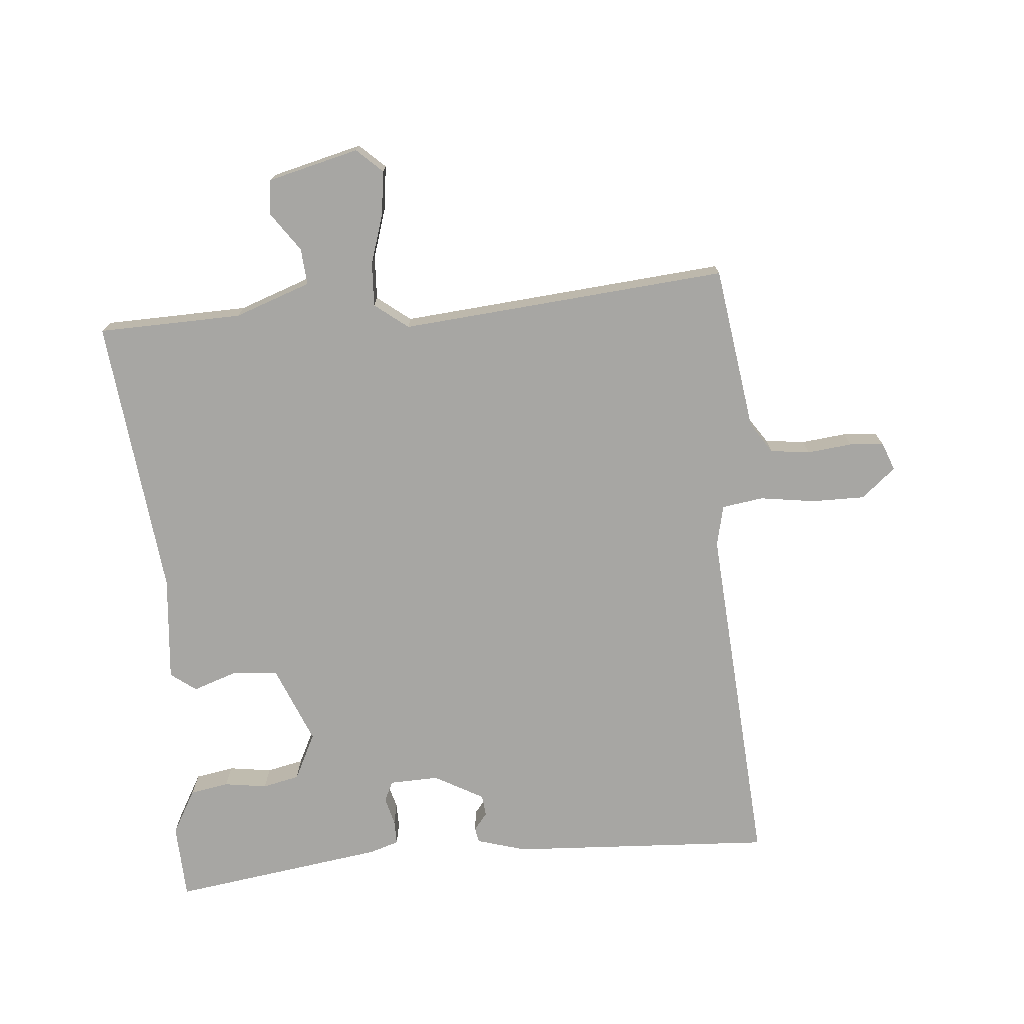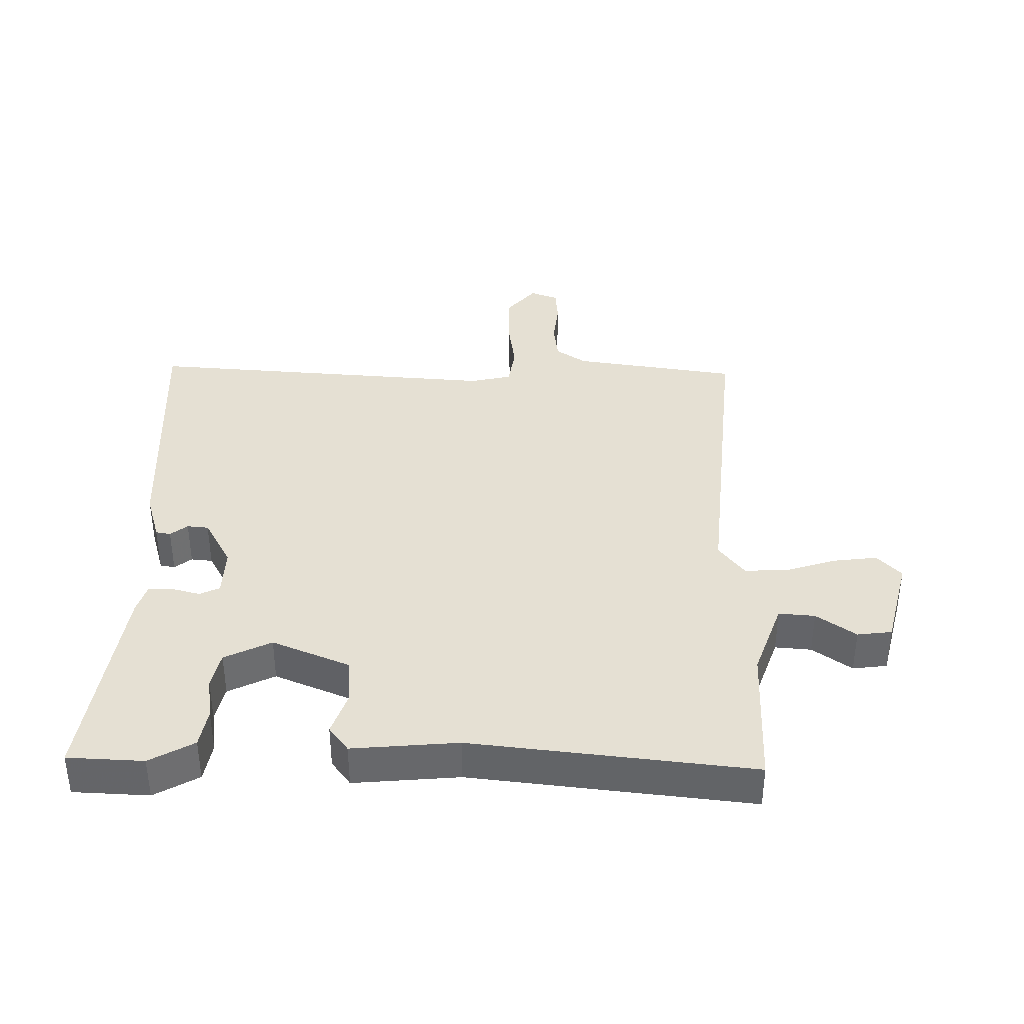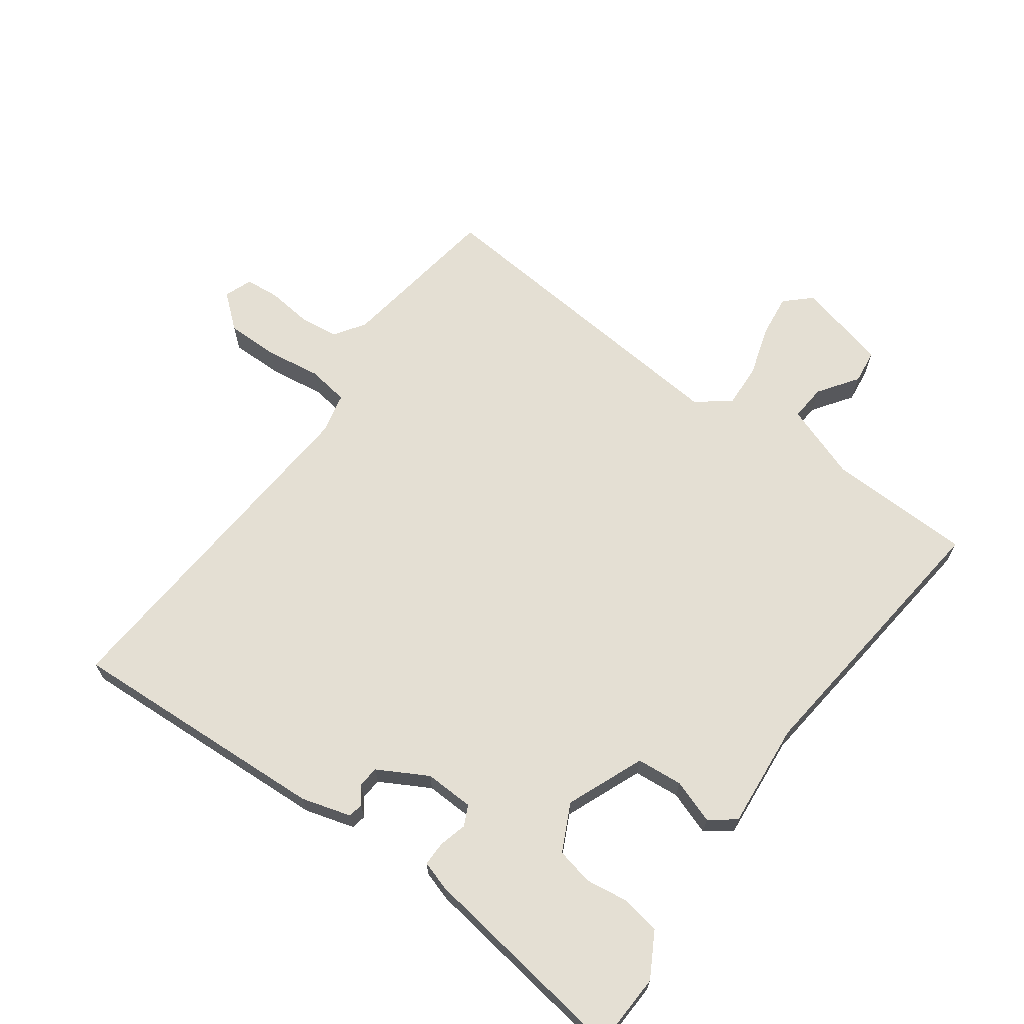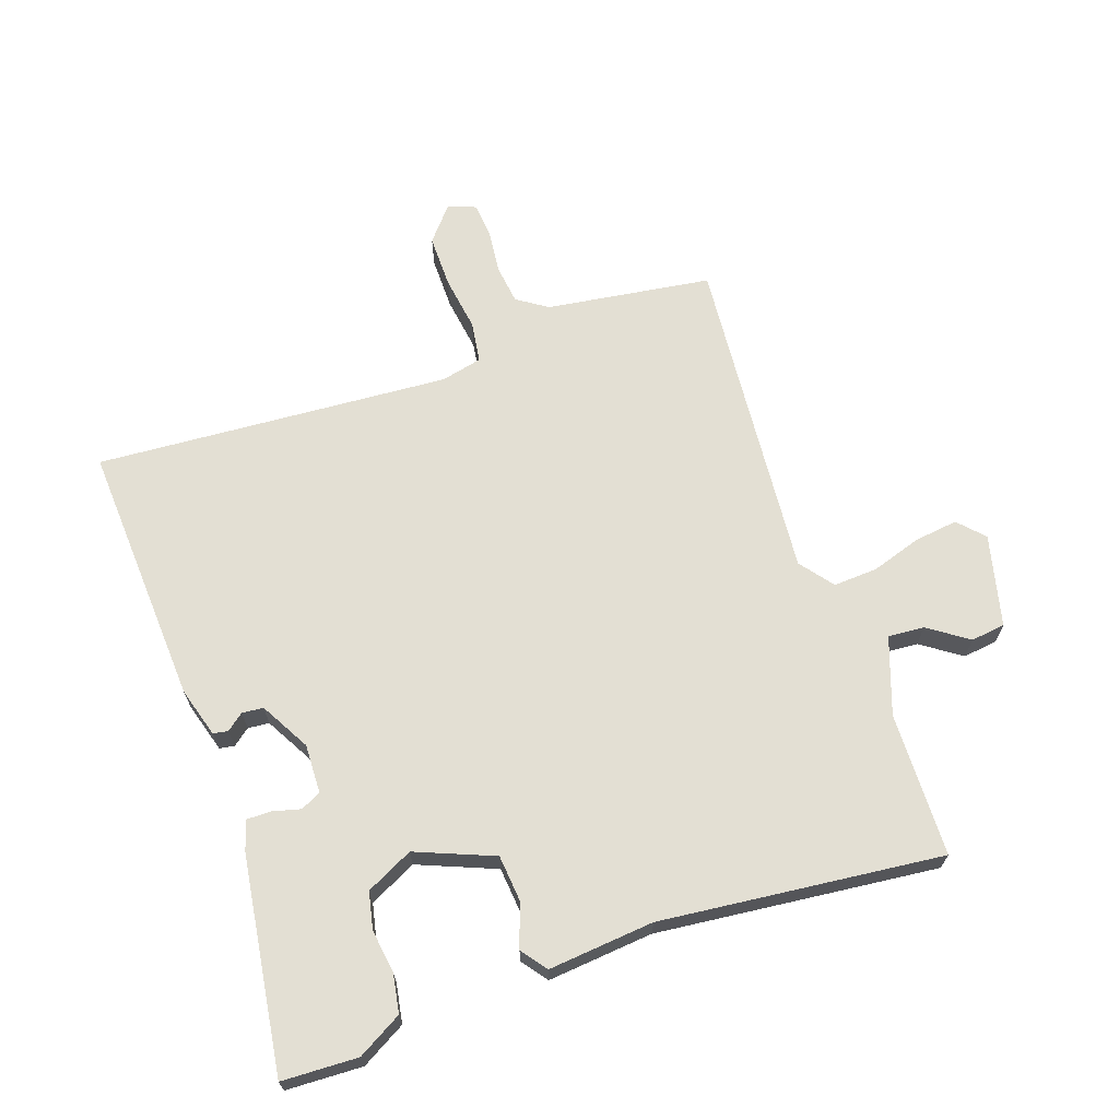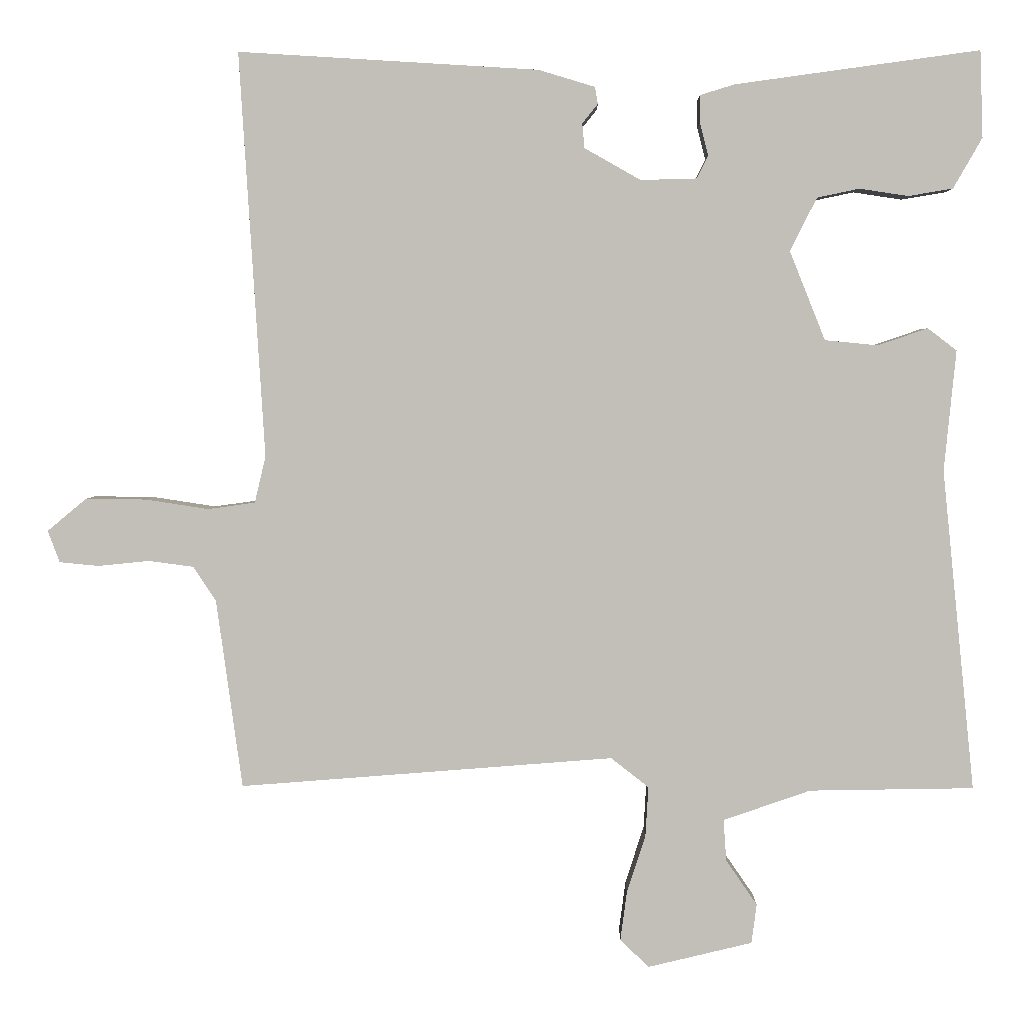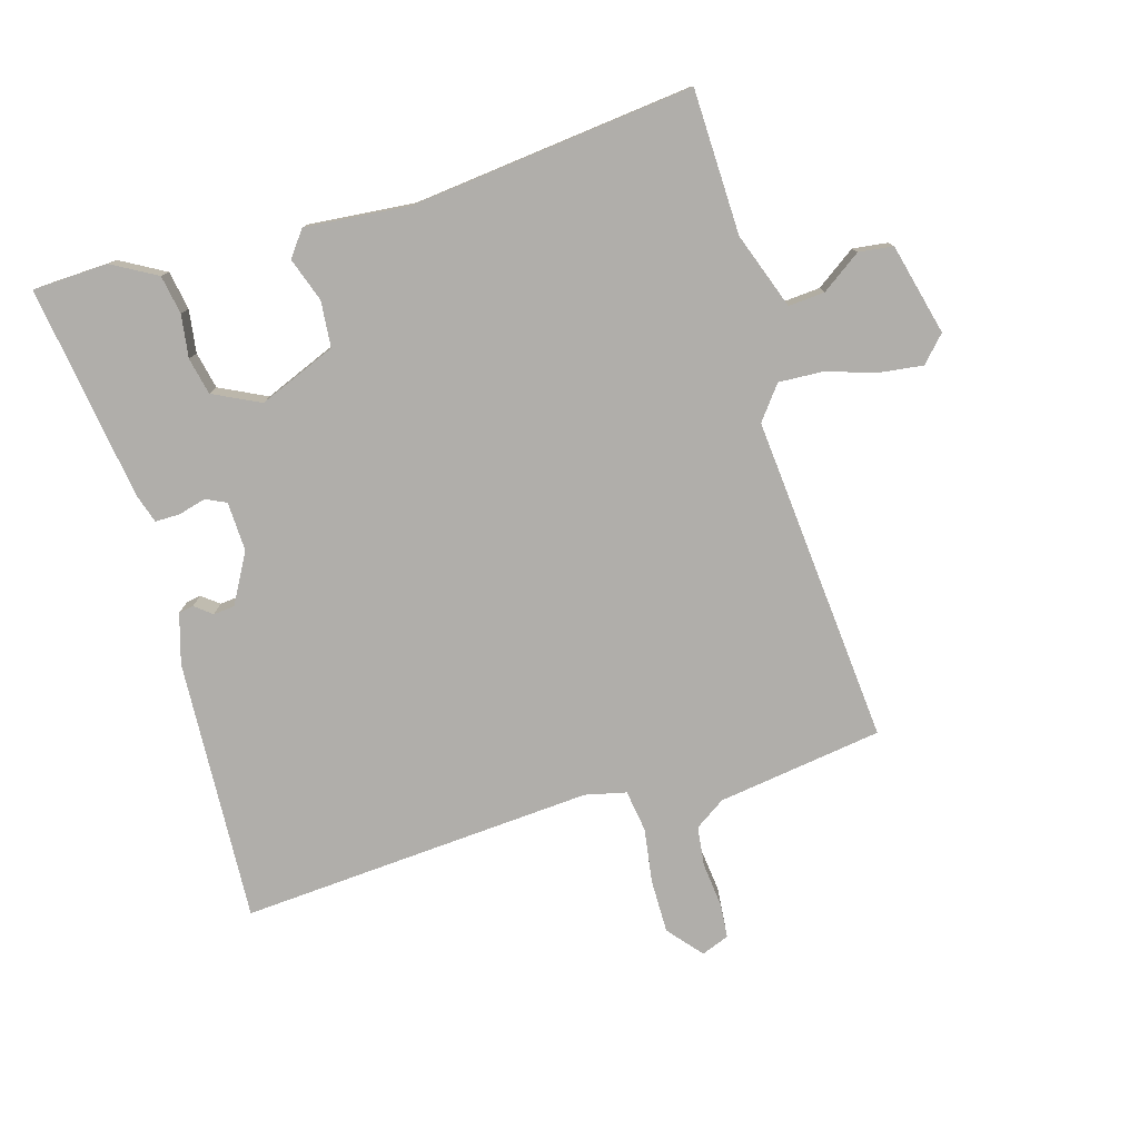
<metadata>
{"format":"obj","ext":"obj","renderer":"f3d","projection":"perspective","resolution":1024,"background":"white","views":[{"elev":-74.1,"azim":-174.6,"up":"+Y"},{"elev":38.0,"azim":91.4,"up":"+Y"},{"elev":66.6,"azim":36.5,"up":"+Y"},{"elev":67.0,"azim":71.2,"up":"+Y"},{"elev":3.2,"azim":1.0,"up":"+Z"},{"elev":-77.9,"azim":106.8,"up":"+Y"}]}
</metadata>
<code>
v -0.5 0.07 -0.5
v -0.535 0.07 -0.245
v -0.566 0.07 -0.198
v -0.627 0.07 -0.19
v -0.696 0.07 -0.197
v -0.749 0.07 -0.192
v -0.765 0.07 -0.149
v -0.712 0.07 -0.105
v -0.63 0.07 -0.106
v -0.545 0.07 -0.119
v -0.481 0.07 -0.11
v -0.466 0.07 -0.047
v -0.5 0.07 0.5
v -0.094 0.07 0.475
v -0.018 0.07 0.452
v -0.014 0.07 0.429
v -0.035 0.07 0.403
v -0.032 0.07 0.37
v 0.044 0.07 0.327
v 0.12 0.07 0.329
v 0.135 0.07 0.36
v 0.124 0.07 0.403
v 0.124 0.07 0.441
v 0.17 0.07 0.455
v 0.5 0.07 0.5
v 0.504 0.07 0.383
v 0.465 0.07 0.315
v 0.405 0.07 0.305
v 0.339 0.07 0.315
v 0.282 0.07 0.303
v 0.246 0.07 0.231
v 0.294 0.07 0.111
v 0.365 0.07 0.104
v 0.433 0.07 0.127
v 0.472 0.07 0.097
v 0.456 0.07 -0.066
v 0.5 0.07 -0.5
v 0.278 0.07 -0.504
v 0.16 0.07 -0.545
v 0.164 0.07 -0.601
v 0.206 0.07 -0.662
v 0.199 0.07 -0.715
v 0.058 0.07 -0.749
v 0.019 0.07 -0.712
v 0.028 0.07 -0.645
v 0.053 0.07 -0.568
v 0.057 0.07 -0.5
v 0.006 0.07 -0.46
v -0.5 0 -0.5
v -0.535 0 -0.245
v -0.566 0 -0.198
v -0.627 0 -0.19
v -0.696 0 -0.197
v -0.749 0 -0.192
v -0.765 0 -0.149
v -0.712 0 -0.105
v -0.63 0 -0.106
v -0.545 0 -0.119
v -0.481 0 -0.11
v -0.466 0 -0.047
v -0.5 0 0.5
v -0.094 0 0.475
v -0.018 0 0.452
v -0.014 0 0.429
v -0.035 0 0.403
v -0.032 0 0.37
v 0.044 0 0.327
v 0.12 0 0.329
v 0.135 0 0.36
v 0.124 0 0.403
v 0.124 0 0.441
v 0.17 0 0.455
v 0.5 0 0.5
v 0.504 0 0.383
v 0.465 0 0.315
v 0.405 0 0.305
v 0.339 0 0.315
v 0.282 0 0.303
v 0.246 0 0.231
v 0.294 0 0.111
v 0.365 0 0.104
v 0.433 0 0.127
v 0.472 0 0.097
v 0.456 0 -0.066
v 0.5 0 -0.5
v 0.278 0 -0.504
v 0.16 0 -0.545
v 0.164 0 -0.601
v 0.206 0 -0.662
v 0.199 0 -0.715
v 0.058 0 -0.749
v 0.019 0 -0.712
v 0.028 0 -0.645
v 0.053 0 -0.568
v 0.057 0 -0.5
v 0.006 0 -0.46
f 44 45 46
f 43 44 46
f 42 43 46
f 41 42 46
f 40 41 46
f 39 40 46 47
f 38 39 47 48
f 36 37 38 48
f 48 1 2
f 36 48 2
f 35 36 2
f 34 35 2
f 33 34 2
f 27 28 29
f 26 27 29
f 25 26 29
f 24 25 29
f 23 24 29
f 22 23 29
f 21 22 29
f 20 21 29 30
f 19 20 30 31
f 15 16 17
f 14 15 17
f 13 14 17
f 12 13 17
f 11 12 17 18
f 8 9 10
f 7 8 10
f 6 7 10
f 5 6 10
f 4 5 10
f 3 4 10 11
f 2 3 11
f 33 2 11
f 32 33 11
f 19 31 32 11
f 11 18 19
f 94 93 92
f 94 92 91
f 94 91 90
f 94 90 89
f 94 89 88
f 95 94 88 87
f 96 95 87 86
f 96 86 85 84
f 50 49 96
f 50 96 84
f 50 84 83
f 50 83 82
f 50 82 81
f 77 76 75
f 77 75 74
f 77 74 73
f 77 73 72
f 77 72 71
f 77 71 70
f 77 70 69
f 78 77 69 68
f 79 78 68 67
f 65 64 63
f 65 63 62
f 65 62 61
f 65 61 60
f 66 65 60 59
f 58 57 56
f 58 56 55
f 58 55 54
f 58 54 53
f 58 53 52
f 59 58 52 51
f 59 51 50
f 59 50 81
f 59 81 80
f 59 80 79 67
f 67 66 59
f 1 49 50 2
f 2 50 51 3
f 3 51 52 4
f 4 52 53 5
f 5 53 54 6
f 6 54 55 7
f 7 55 56 8
f 8 56 57 9
f 9 57 58 10
f 10 58 59 11
f 11 59 60 12
f 12 60 61 13
f 13 61 62 14
f 14 62 63 15
f 15 63 64 16
f 16 64 65 17
f 17 65 66 18
f 18 66 67 19
f 19 67 68 20
f 20 68 69 21
f 21 69 70 22
f 22 70 71 23
f 23 71 72 24
f 24 72 73 25
f 25 73 74 26
f 26 74 75 27
f 27 75 76 28
f 28 76 77 29
f 29 77 78 30
f 30 78 79 31
f 31 79 80 32
f 32 80 81 33
f 33 81 82 34
f 34 82 83 35
f 35 83 84 36
f 36 84 85 37
f 37 85 86 38
f 38 86 87 39
f 39 87 88 40
f 40 88 89 41
f 41 89 90 42
f 42 90 91 43
f 43 91 92 44
f 44 92 93 45
f 45 93 94 46
f 46 94 95 47
f 47 95 96 48
f 48 96 49 1

</code>
